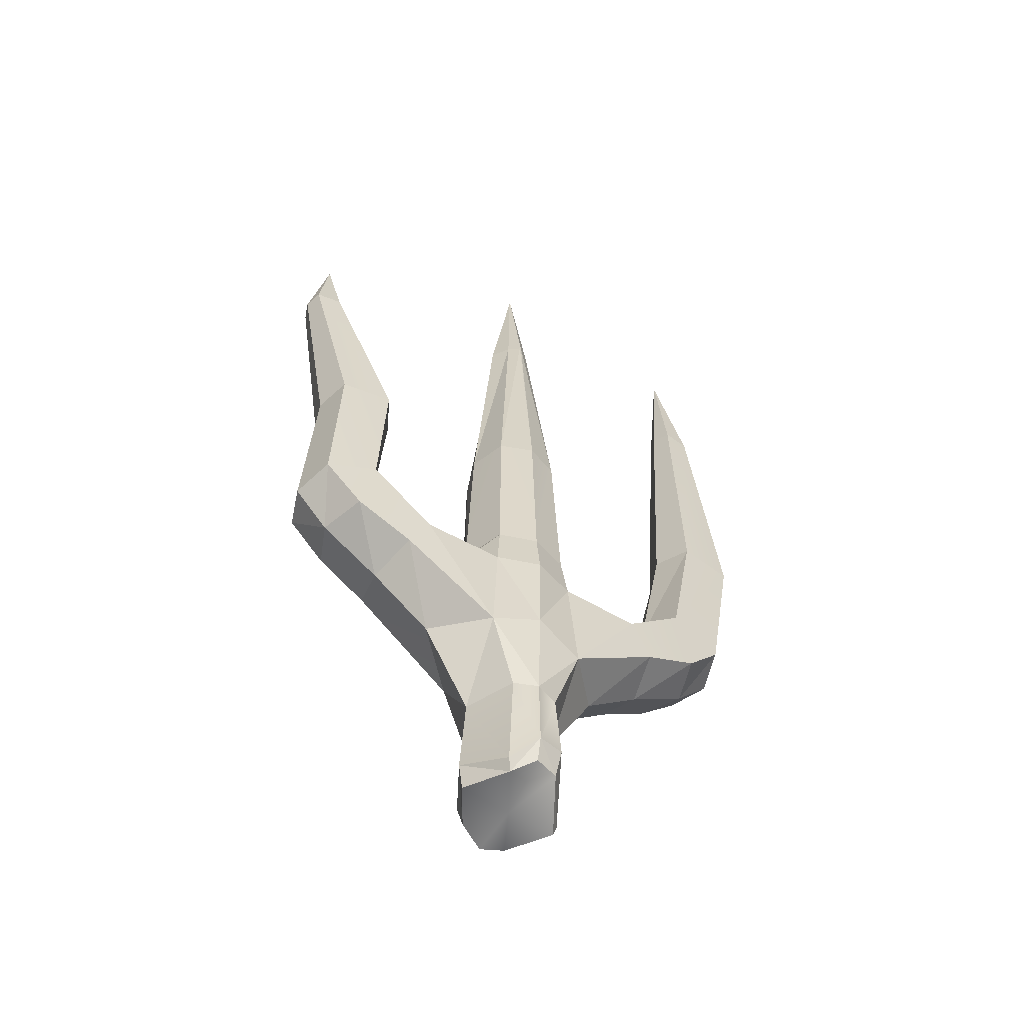
<metadata>
{"format":"obj","ext":"obj","renderer":"f3d","projection":"perspective","resolution":1024,"background":"white","views":[{"elev":-56.9,"azim":-30.8,"up":"+Y"}]}
</metadata>
<code>
g pitchfork_break01
v 0.03714 -0.3717 -0.001624
v 0.01897 -0.3403 0.03599
v 0.03324 -0.2866 -0.001012
v 0.01897 -0.3403 0.03599
v 0.01534 -0.2863 0.03517
v 0.03324 -0.2866 -0.001012
v 0.01389 -0.2859 -0.03632
v 0.01763 -0.3623 -0.03841
v 0.03324 -0.2866 -0.001012
v 0.01763 -0.3623 -0.03841
v 0.03714 -0.3717 -0.001624
v 0.03324 -0.2866 -0.001012
v 0.01389 -0.2859 -0.03632
v 0.03324 -0.2866 -0.001012
v 0.03188 -0.2253 -0.03973
v 0.03324 -0.2866 -0.001012
v 0.0694 -0.2163 -0.001376
v 0.03188 -0.2253 -0.03973
v 0.01534 -0.2863 0.03517
v 0.03463 -0.2253 0.03897
v 0.03324 -0.2866 -0.001012
v 0.03463 -0.2253 0.03897
v 0.0694 -0.2163 -0.001376
v 0.03324 -0.2866 -0.001012
v 0.03463 -0.2253 0.03897
v 0.1055 -0.1703 0.03426
v 0.0694 -0.2163 -0.001376
v 0.1055 -0.1703 0.03426
v 0.1143 -0.1772 -0.003359
v 0.0694 -0.2163 -0.001376
v 0.08688 -0.1384 -0.0366
v 0.1079 -0.163 -0.0382
v 0.1461 -0.1384 -0.03743
v 0.1352 -0.09153 -0.03344
v 0.03188 -0.2253 -0.03973
v 0.02663 -0.1384 -0.03638
v 0.16 0.0309 -0.02873
v 0.2019 0.02469 -0.02932
v 0.1887 0.2519 -0.01553
v 0.1678 0.255 -0.01523
v 0.1055 -0.1703 0.03426
v 0.03463 -0.2253 0.03897
v 0.08989 -0.1384 0.0352
v 0.1484 -0.1465 0.03141
v 0.1379 -0.09261 0.03176
v 0.177 -0.1126 0.02843
v 0.203 0.02431 0.02396
v 0.1628 0.02998 0.02666
v 0.203 0.02431 0.02396
v 0.1893 0.2518 0.01111
v 0.1692 0.2546 0.01246
v 0.02967 -0.1384 0.0359
v 0.05042 -0.1241 -0.0003613
v 0.08989 -0.1384 0.0352
v 0.09075 -0.1247 -0.0004674
v 0.03463 -0.2253 0.03897
v 0.02967 -0.1384 0.0359
v 0.08989 -0.1384 0.0352
v 0.1143 -0.1772 -0.003359
v 0.1484 -0.1465 0.03141
v 0.1598 -0.1465 -0.003493
v 0.03849 -0.1001 -0.0003163
v 0.05042 -0.1241 -0.0003613
v 0.02599 -0.1001 0.03273
v 0.05042 -0.1241 -0.0003613
v 0.02967 -0.1384 0.0359
v 0.02599 -0.1001 0.03273
v 0.08989 -0.1384 0.0352
v 0.09075 -0.1247 -0.0004674
v 0.1379 -0.09261 0.03176
v 0.09075 -0.1247 -0.0004674
v 0.1259 -0.08784 -0.0004143
v 0.1379 -0.09261 0.03176
v 0.1461 -0.1384 -0.03743
v 0.1759 -0.1121 -0.03417
v 0.1352 -0.09153 -0.03344
v 0.1866 -0.1164 -0.003283
v 0.1598 -0.1465 -0.003493
v 0.177 -0.1126 0.02843
v 0.1598 -0.1465 -0.003493
v 0.1484 -0.1465 0.03141
v 0.177 -0.1126 0.02843
v -0.001783 0.3809 2.703e-05
v 0.01633 0.2579 -0.0001954
v 0.007031 0.2568 0.01306
v 0.1706 0.3663 -0.001733
v 0.1692 0.2546 0.01246
v 0.1624 0.2563 -0.001231
v 0.1706 0.3663 -0.001733
v 0.1678 0.255 -0.01523
v 0.1887 0.2519 -0.01553
v 0.1706 0.3663 -0.001733
v 0.1935 0.2504 -0.002355
v 0.1893 0.2518 0.01111
v 0.1692 0.2546 0.01246
v 0.1706 0.3663 -0.001733
v 0.1893 0.2518 0.01111
v 0.03328 0.04525 -0.000236
v 0.03849 -0.1001 -0.0003163
v 0.02288 0.04525 0.02799
v 0.02599 -0.1001 0.03273
v 0.1379 -0.09261 0.03176
v 0.1259 -0.08784 -0.0004143
v 0.1628 0.02998 0.02666
v 0.1259 -0.08784 -0.0004143
v 0.1491 0.03346 -0.0007286
v 0.1628 0.02998 0.02666
v 0.1352 -0.09153 -0.03344
v 0.1759 -0.1121 -0.03417
v 0.2019 0.02469 -0.02932
v 0.1866 -0.1164 -0.003283
v 0.177 -0.1126 0.02843
v 0.2113 0.0216 -0.002976
v 0.203 0.02431 0.02396
v 0.01633 0.2579 -0.0001954
v -0.001783 0.3809 2.703e-05
v 0.008435 0.2568 -0.0133
v 0.02322 -0.1001 -0.03314
v 0.03849 -0.1001 -0.0003163
v 0.02408 0.04525 -0.02831
v 0.03849 -0.1001 -0.0003163
v 0.03328 0.04525 -0.000236
v 0.02408 0.04525 -0.02831
v 0.02663 -0.1384 -0.03638
v 0.05042 -0.1241 -0.0003613
v 0.02322 -0.1001 -0.03314
v 0.05042 -0.1241 -0.0003613
v 0.03849 -0.1001 -0.0003163
v 0.02322 -0.1001 -0.03314
v 0.02663 -0.1384 -0.03638
v 0.08688 -0.1384 -0.0366
v 0.05042 -0.1241 -0.0003613
v 0.08688 -0.1384 -0.0366
v 0.09075 -0.1247 -0.0004674
v 0.05042 -0.1241 -0.0003613
v 0.1259 -0.08784 -0.0004143
v 0.09075 -0.1247 -0.0004674
v 0.1352 -0.09153 -0.03344
v 0.09075 -0.1247 -0.0004674
v 0.08688 -0.1384 -0.0366
v 0.1352 -0.09153 -0.03344
v 0.1491 0.03346 -0.0007286
v 0.1259 -0.08784 -0.0004143
v 0.16 0.0309 -0.02873
v 0.1259 -0.08784 -0.0004143
v 0.1352 -0.09153 -0.03344
v 0.16 0.0309 -0.02873
v 0.1706 0.3663 -0.001733
v 0.1624 0.2563 -0.001231
v 0.1678 0.255 -0.01523
v 0.1935 0.2504 -0.002355
v 0.1706 0.3663 -0.001733
v 0.1887 0.2519 -0.01553
v 0.2019 0.02469 -0.02932
v 0.1759 -0.1121 -0.03417
v 0.2113 0.0216 -0.002976
v 0.1866 -0.1164 -0.003283
v 0.1461 -0.1384 -0.03743
v 0.1598 -0.1465 -0.003493
v 0.1759 -0.1121 -0.03417
v 0.1598 -0.1465 -0.003493
v 0.1866 -0.1164 -0.003283
v 0.1759 -0.1121 -0.03417
v 0.1461 -0.1384 -0.03743
v 0.1143 -0.1772 -0.003359
v 0.1598 -0.1465 -0.003493
v 0.1079 -0.163 -0.0382
v 0.1484 -0.1465 0.03141
v 0.1143 -0.1772 -0.003359
v 0.1055 -0.1703 0.03426
v 0.03188 -0.2253 -0.03973
v 0.0694 -0.2163 -0.001376
v 0.1079 -0.163 -0.0382
v 0.1143 -0.1772 -0.003359
v -0.00236 -0.2851 -0.04195
v -0.00236 -0.3702 -0.04431
v 0.01389 -0.2859 -0.03632
v -0.00236 -0.3702 -0.04431
v 0.01763 -0.3623 -0.03841
v 0.01389 -0.2859 -0.03632
v 0.01389 -0.2859 -0.03632
v 0.03188 -0.2253 -0.03973
v -0.00236 -0.2851 -0.04195
v 0.03188 -0.2253 -0.03973
v -0.00236 -0.2092 -0.0447
v -0.00236 -0.2851 -0.04195
v -0.00236 -0.1384 -0.04655
v -0.00236 -0.2092 -0.0447
v 0.02663 -0.1384 -0.03638
v -0.00236 -0.2092 -0.0447
v 0.03188 -0.2253 -0.03973
v 0.02663 -0.1384 -0.03638
v -0.00236 -0.1001 -0.04217
v -0.00236 -0.1384 -0.04655
v 0.02322 -0.1001 -0.03314
v 0.02663 -0.1384 -0.03638
v 0.02408 0.04525 -0.02831
v -0.00236 0.04525 -0.03757
v 0.02322 -0.1001 -0.03314
v -0.00236 -0.1001 -0.04217
v -0.001783 0.3809 2.703e-05
v -0.001783 0.2568 -0.01941
v 0.008435 0.2568 -0.0133
v -0.001783 0.2569 0.01952
v -0.001783 0.3809 2.703e-05
v 0.007031 0.2568 0.01306
v 0.02599 -0.1001 0.03273
v -0.00236 -0.1001 0.04218
v 0.02288 0.04525 0.02799
v -0.00236 0.04525 0.03757
v 0.02967 -0.1384 0.0359
v -0.00236 -0.1384 0.04655
v 0.02599 -0.1001 0.03273
v -0.00236 -0.1001 0.04218
v -0.00236 -0.1384 0.04655
v 0.02967 -0.1384 0.0359
v -0.00236 -0.2093 0.04503
v 0.02967 -0.1384 0.0359
v 0.03463 -0.2253 0.03897
v -0.00236 -0.2093 0.04503
v 0.01534 -0.2863 0.03517
v -0.00236 -0.2859 0.04181
v 0.03463 -0.2253 0.03897
v -0.00236 -0.2859 0.04181
v -0.00236 -0.2093 0.04503
v 0.03463 -0.2253 0.03897
v 0.01897 -0.3403 0.03599
v -0.00236 -0.3446 0.04286
v 0.01534 -0.2863 0.03517
v -0.00236 -0.3446 0.04286
v -0.00236 -0.2859 0.04181
v 0.01534 -0.2863 0.03517
v 0.01763 -0.3623 -0.03841
v -0.00236 -0.3702 -0.04431
v 0.01455 -0.3767 -0.03511
v -0.00236 -0.3702 -0.04431
v -0.00236 -0.3795 -0.04048
v 0.01455 -0.3767 -0.03511
v 0.01763 -0.3623 -0.03841
v 0.01455 -0.3767 -0.03511
v 0.03714 -0.3717 -0.001624
v 0.01455 -0.3767 -0.03511
v 0.03413 -0.3809 -0.001767
v 0.03714 -0.3717 -0.001624
v 0.03413 -0.3809 -0.001767
v 0.01586 -0.3638 0.0323
v 0.03714 -0.3717 -0.001624
v 0.01586 -0.3638 0.0323
v 0.01897 -0.3403 0.03599
v 0.03714 -0.3717 -0.001624
v 0.01897 -0.3403 0.03599
v 0.01586 -0.3638 0.0323
v -0.00236 -0.3446 0.04286
v 0.01586 -0.3638 0.0323
v -0.00236 -0.3643 0.03851
v -0.00236 -0.3446 0.04286
v -0.001783 0.2568 -0.01941
v -0.00236 0.04525 -0.03757
v 0.008435 0.2568 -0.0133
v -0.00236 0.04525 -0.03757
v 0.02408 0.04525 -0.02831
v 0.008435 0.2568 -0.0133
v 0.02408 0.04525 -0.02831
v 0.03328 0.04525 -0.000236
v 0.008435 0.2568 -0.0133
v 0.03328 0.04525 -0.000236
v 0.01633 0.2579 -0.0001954
v 0.008435 0.2568 -0.0133
v 0.02288 0.04525 0.02799
v 0.007031 0.2568 0.01306
v 0.03328 0.04525 -0.000236
v 0.007031 0.2568 0.01306
v 0.01633 0.2579 -0.0001954
v 0.03328 0.04525 -0.000236
v -0.00236 0.04525 0.03757
v -0.001783 0.2569 0.01952
v 0.02288 0.04525 0.02799
v -0.001783 0.2569 0.01952
v 0.007031 0.2568 0.01306
v 0.02288 0.04525 0.02799
v 0.2113 0.0216 -0.002976
v 0.1935 0.2504 -0.002355
v 0.2019 0.02469 -0.02932
v 0.1887 0.2519 -0.01553
v 0.1893 0.2518 0.01111
v 0.1935 0.2504 -0.002355
v 0.203 0.02431 0.02396
v 0.2113 0.0216 -0.002976
v 0.1624 0.2563 -0.001231
v 0.1692 0.2546 0.01246
v 0.1491 0.03346 -0.0007286
v 0.1628 0.02998 0.02666
v 0.16 0.0309 -0.02873
v 0.1678 0.255 -0.01523
v 0.1491 0.03346 -0.0007286
v 0.1624 0.2563 -0.001231
v -0.04186 -0.353 -0.001624
v -0.03796 -0.2866 -0.001012
v -0.02369 -0.3714 0.03599
v -0.03796 -0.2866 -0.001012
v -0.02006 -0.2863 0.03517
v -0.02369 -0.3714 0.03599
v -0.04186 -0.353 -0.001624
v -0.02235 -0.3519 -0.03841
v -0.03796 -0.2866 -0.001012
v -0.01861 -0.2859 -0.03632
v -0.07412 -0.2163 -0.001376
v -0.03796 -0.2866 -0.001012
v -0.0366 -0.2253 -0.03973
v -0.03796 -0.2866 -0.001012
v -0.01861 -0.2859 -0.03632
v -0.0366 -0.2253 -0.03973
v -0.02006 -0.2863 0.03517
v -0.03796 -0.2866 -0.001012
v -0.03935 -0.2253 0.03897
v -0.03796 -0.2866 -0.001012
v -0.07412 -0.2163 -0.001376
v -0.03935 -0.2253 0.03897
v -0.119 -0.1772 -0.003359
v -0.1102 -0.1703 0.03426
v -0.07412 -0.2163 -0.001376
v -0.1102 -0.1703 0.03426
v -0.03935 -0.2253 0.03897
v -0.07412 -0.2163 -0.001376
v -0.0916 -0.1384 -0.0366
v -0.1508 -0.1384 -0.03743
v -0.1126 -0.163 -0.0382
v -0.1399 -0.09153 -0.03344
v -0.0366 -0.2253 -0.03973
v -0.03135 -0.1384 -0.03638
v -0.1326 0.0309 -0.02873
v -0.1745 0.02469 -0.02932
v -0.1102 -0.1703 0.03426
v -0.09461 -0.1384 0.0352
v -0.03935 -0.2253 0.03897
v -0.1531 -0.1465 0.03141
v -0.1426 -0.09261 0.03176
v -0.1817 -0.1126 0.02843
v -0.1757 0.02431 0.02396
v -0.1426 -0.09261 0.03176
v -0.1354 0.02998 0.02666
v -0.1871 0.1806 0.01246
v -0.2072 0.1777 0.01111
v -0.1757 0.02431 0.02396
v -0.09547 -0.1247 -0.0004674
v -0.05514 -0.1241 -0.0003613
v -0.09461 -0.1384 0.0352
v -0.03439 -0.1384 0.0359
v -0.03935 -0.2253 0.03897
v -0.09461 -0.1384 0.0352
v -0.03439 -0.1384 0.0359
v -0.119 -0.1772 -0.003359
v -0.1645 -0.1465 -0.003493
v -0.1531 -0.1465 0.03141
v -0.03439 -0.1384 0.0359
v -0.05514 -0.1241 -0.0003613
v -0.03071 -0.1001 0.03273
v -0.05514 -0.1241 -0.0003613
v -0.04321 -0.1001 -0.0003163
v -0.03071 -0.1001 0.03273
v -0.09461 -0.1384 0.0352
v -0.1426 -0.09261 0.03176
v -0.09547 -0.1247 -0.0004674
v -0.1426 -0.09261 0.03176
v -0.1306 -0.08784 -0.0004143
v -0.09547 -0.1247 -0.0004674
v -0.1399 -0.09153 -0.03344
v -0.1806 -0.1121 -0.03417
v -0.1508 -0.1384 -0.03743
v -0.1531 -0.1465 0.03141
v -0.1645 -0.1465 -0.003493
v -0.1817 -0.1126 0.02843
v -0.1645 -0.1465 -0.003493
v -0.1913 -0.1164 -0.003283
v -0.1817 -0.1126 0.02843
v -0.002937 0.3809 2.703e-05
v -0.01175 0.2568 0.01306
v -0.02105 0.2579 -0.0001954
v -0.1957 0.2525 -0.001733
v -0.1802 0.1823 -0.001231
v -0.1871 0.1806 0.01246
v -0.1957 0.2525 -0.001733
v -0.2066 0.1779 -0.01553
v -0.1857 0.181 -0.01523
v -0.1957 0.2525 -0.001733
v -0.2072 0.1777 0.01111
v -0.2113 0.1764 -0.002355
v -0.1871 0.1806 0.01246
v -0.2072 0.1777 0.01111
v -0.1957 0.2525 -0.001733
v -0.03071 -0.1001 0.03273
v -0.04321 -0.1001 -0.0003163
v -0.0276 0.04525 0.02799
v -0.038 0.04525 -0.000236
v -0.1426 -0.09261 0.03176
v -0.1354 0.02998 0.02666
v -0.1306 -0.08784 -0.0004143
v -0.1354 0.02998 0.02666
v -0.1218 0.03346 -0.0007286
v -0.1306 -0.08784 -0.0004143
v -0.1806 -0.1121 -0.03417
v -0.1399 -0.09153 -0.03344
v -0.1745 0.02469 -0.02932
v -0.1913 -0.1164 -0.003283
v -0.1839 0.0216 -0.002976
v -0.1817 -0.1126 0.02843
v -0.1757 0.02431 0.02396
v -0.02105 0.2579 -0.0001954
v -0.01316 0.2568 -0.0133
v -0.002937 0.3809 2.703e-05
v -0.02794 -0.1001 -0.03314
v -0.0288 0.04525 -0.02831
v -0.04321 -0.1001 -0.0003163
v -0.0288 0.04525 -0.02831
v -0.038 0.04525 -0.000236
v -0.04321 -0.1001 -0.0003163
v -0.03135 -0.1384 -0.03638
v -0.02794 -0.1001 -0.03314
v -0.05514 -0.1241 -0.0003613
v -0.02794 -0.1001 -0.03314
v -0.04321 -0.1001 -0.0003163
v -0.05514 -0.1241 -0.0003613
v -0.03135 -0.1384 -0.03638
v -0.05514 -0.1241 -0.0003613
v -0.0916 -0.1384 -0.0366
v -0.05514 -0.1241 -0.0003613
v -0.09547 -0.1247 -0.0004674
v -0.0916 -0.1384 -0.0366
v -0.1306 -0.08784 -0.0004143
v -0.1399 -0.09153 -0.03344
v -0.09547 -0.1247 -0.0004674
v -0.1399 -0.09153 -0.03344
v -0.0916 -0.1384 -0.0366
v -0.09547 -0.1247 -0.0004674
v -0.1218 0.03346 -0.0007286
v -0.1326 0.0309 -0.02873
v -0.1306 -0.08784 -0.0004143
v -0.1326 0.0309 -0.02873
v -0.1399 -0.09153 -0.03344
v -0.1306 -0.08784 -0.0004143
v -0.1957 0.2525 -0.001733
v -0.1857 0.181 -0.01523
v -0.1802 0.1823 -0.001231
v -0.2113 0.1764 -0.002355
v -0.2066 0.1779 -0.01553
v -0.1957 0.2525 -0.001733
v -0.1913 -0.1164 -0.003283
v -0.1806 -0.1121 -0.03417
v -0.1839 0.0216 -0.002976
v -0.1745 0.02469 -0.02932
v -0.1508 -0.1384 -0.03743
v -0.1806 -0.1121 -0.03417
v -0.1645 -0.1465 -0.003493
v -0.1806 -0.1121 -0.03417
v -0.1913 -0.1164 -0.003283
v -0.1645 -0.1465 -0.003493
v -0.1508 -0.1384 -0.03743
v -0.1645 -0.1465 -0.003493
v -0.119 -0.1772 -0.003359
v -0.1126 -0.163 -0.0382
v -0.1531 -0.1465 0.03141
v -0.1102 -0.1703 0.03426
v -0.119 -0.1772 -0.003359
v -0.119 -0.1772 -0.003359
v -0.07412 -0.2163 -0.001376
v -0.1126 -0.163 -0.0382
v -0.0366 -0.2253 -0.03973
v -0.00236 -0.2851 -0.04195
v -0.01861 -0.2859 -0.03632
v -0.00236 -0.3702 -0.04431
v -0.01861 -0.2859 -0.03632
v -0.02235 -0.3519 -0.03841
v -0.00236 -0.3702 -0.04431
v -0.01861 -0.2859 -0.03632
v -0.00236 -0.2851 -0.04195
v -0.0366 -0.2253 -0.03973
v -0.00236 -0.2851 -0.04195
v -0.00236 -0.2092 -0.0447
v -0.0366 -0.2253 -0.03973
v -0.00236 -0.1384 -0.04655
v -0.03135 -0.1384 -0.03638
v -0.00236 -0.2092 -0.0447
v -0.03135 -0.1384 -0.03638
v -0.0366 -0.2253 -0.03973
v -0.00236 -0.2092 -0.0447
v -0.00236 -0.1001 -0.04217
v -0.02794 -0.1001 -0.03314
v -0.00236 -0.1384 -0.04655
v -0.03135 -0.1384 -0.03638
v -0.00236 -0.1001 -0.04217
v -0.00236 0.04525 -0.03757
v -0.02794 -0.1001 -0.03314
v -0.0288 0.04525 -0.02831
v -0.002937 0.3809 2.703e-05
v -0.01316 0.2568 -0.0133
v -0.002937 0.2568 -0.01941
v -0.002937 0.2569 0.01952
v -0.01175 0.2568 0.01306
v -0.002937 0.3809 2.703e-05
v -0.03071 -0.1001 0.03273
v -0.0276 0.04525 0.02799
v -0.00236 -0.1001 0.04218
v -0.00236 0.04525 0.03757
v -0.03439 -0.1384 0.0359
v -0.03071 -0.1001 0.03273
v -0.00236 -0.1384 0.04655
v -0.00236 -0.1001 0.04218
v -0.03935 -0.2253 0.03897
v -0.03439 -0.1384 0.0359
v -0.00236 -0.2093 0.04503
v -0.03439 -0.1384 0.0359
v -0.00236 -0.1384 0.04655
v -0.00236 -0.2093 0.04503
v -0.00236 -0.2093 0.04503
v -0.00236 -0.2859 0.04181
v -0.03935 -0.2253 0.03897
v -0.00236 -0.2859 0.04181
v -0.02006 -0.2863 0.03517
v -0.03935 -0.2253 0.03897
v -0.02369 -0.3714 0.03599
v -0.02006 -0.2863 0.03517
v -0.00236 -0.3446 0.04286
v -0.02006 -0.2863 0.03517
v -0.00236 -0.2859 0.04181
v -0.00236 -0.3446 0.04286
v -0.00236 -0.3795 -0.04048
v -0.00236 -0.3702 -0.04431
v -0.01927 -0.3689 -0.03511
v -0.00236 -0.3702 -0.04431
v -0.02235 -0.3519 -0.03841
v -0.01927 -0.3689 -0.03511
v -0.03885 -0.3746 -0.001767
v -0.01927 -0.3689 -0.03511
v -0.04186 -0.353 -0.001624
v -0.01927 -0.3689 -0.03511
v -0.02235 -0.3519 -0.03841
v -0.04186 -0.353 -0.001624
v -0.03885 -0.3746 -0.001767
v -0.04186 -0.353 -0.001624
v -0.02058 -0.3806 0.0323
v -0.04186 -0.353 -0.001624
v -0.02369 -0.3714 0.03599
v -0.02058 -0.3806 0.0323
v -0.00236 -0.3643 0.03851
v -0.02058 -0.3806 0.0323
v -0.00236 -0.3446 0.04286
v -0.02058 -0.3806 0.0323
v -0.02369 -0.3714 0.03599
v -0.00236 -0.3446 0.04286
v -0.002937 0.2568 -0.01941
v -0.01316 0.2568 -0.0133
v -0.00236 0.04525 -0.03757
v -0.01316 0.2568 -0.0133
v -0.0288 0.04525 -0.02831
v -0.00236 0.04525 -0.03757
v -0.02105 0.2579 -0.0001954
v -0.038 0.04525 -0.000236
v -0.01316 0.2568 -0.0133
v -0.038 0.04525 -0.000236
v -0.0288 0.04525 -0.02831
v -0.01316 0.2568 -0.0133
v -0.02105 0.2579 -0.0001954
v -0.01175 0.2568 0.01306
v -0.038 0.04525 -0.000236
v -0.01175 0.2568 0.01306
v -0.0276 0.04525 0.02799
v -0.038 0.04525 -0.000236
v -0.00236 0.04525 0.03757
v -0.0276 0.04525 0.02799
v -0.002937 0.2569 0.01952
v -0.0276 0.04525 0.02799
v -0.01175 0.2568 0.01306
v -0.002937 0.2569 0.01952
v -0.1857 0.181 -0.01523
v -0.2066 0.1779 -0.01553
v -0.1326 0.0309 -0.02873
v -0.1745 0.02469 -0.02932
v -0.1839 0.0216 -0.002976
v -0.1745 0.02469 -0.02932
v -0.2113 0.1764 -0.002355
v -0.2066 0.1779 -0.01553
v -0.2072 0.1777 0.01111
v -0.1757 0.02431 0.02396
v -0.2113 0.1764 -0.002355
v -0.1839 0.0216 -0.002976
v -0.1802 0.1823 -0.001231
v -0.1218 0.03346 -0.0007286
v -0.1871 0.1806 0.01246
v -0.1354 0.02998 0.02666
v -0.1802 0.1823 -0.001231
v -0.1857 0.181 -0.01523
v -0.1218 0.03346 -0.0007286
v -0.1326 0.0309 -0.02873
v -0.03885 -0.3746 -0.001767
v -0.02058 -0.3806 0.0323
v -0.002361 -0.3805 -0.0009844
v -0.00236 -0.3643 0.03851
v -0.01927 -0.3689 -0.03511
v -0.00236 -0.3795 -0.04048
v 0.01455 -0.3767 -0.03511
v -0.002361 -0.3805 -0.0009844
v 0.03413 -0.3809 -0.001767
v 0.01586 -0.3638 0.0323
v -0.00236 -0.3643 0.03851
v -0.00236 -0.3795 -0.04048
g pitchfork_break01_0
f 3 2 1
f 6 5 4
f 9 8 7
f 12 11 10
f 15 14 13
f 18 17 16
f 21 20 19
f 24 23 22
f 27 26 25
f 30 29 28
f 33 32 31
f 34 33 31
f 32 35 31
f 36 31 35
f 38 34 37
f 39 38 37
f 39 37 40
f 43 42 41
f 43 41 44
f 45 43 44
f 45 44 46
f 47 45 46
f 47 48 45
f 50 48 49
f 50 51 48
f 54 53 52
f 54 55 53
f 58 57 56
f 61 60 59
f 64 63 62
f 67 66 65
f 70 69 68
f 73 72 71
f 76 75 74
f 79 78 77
f 82 81 80
f 85 84 83
f 88 87 86
f 91 90 89
f 94 93 92
f 97 96 95
f 100 99 98
f 100 101 99
f 104 103 102
f 107 106 105
f 110 109 108
f 113 112 111
f 113 114 112
f 117 116 115
f 120 119 118
f 123 122 121
f 126 125 124
f 129 128 127
f 132 131 130
f 135 134 133
f 138 137 136
f 141 140 139
f 144 143 142
f 147 146 145
f 150 149 148
f 153 152 151
f 156 155 154
f 156 157 155
f 160 159 158
f 163 162 161
f 166 165 164
f 164 165 167
f 170 169 168
f 173 172 171
f 173 174 172
f 177 176 175
f 180 179 178
f 183 182 181
f 186 185 184
f 189 188 187
f 192 191 190
f 195 194 193
f 195 196 194
f 199 198 197
f 199 200 198
f 203 202 201
f 206 205 204
f 209 208 207
f 209 210 208
f 213 212 211
f 213 214 212
f 217 216 215
f 220 219 218
f 223 222 221
f 226 225 224
f 229 228 227
f 232 231 230
f 235 234 233
f 238 237 236
f 241 240 239
f 244 243 242
f 247 246 245
f 250 249 248
f 253 252 251
f 256 255 254
f 259 258 257
f 262 261 260
f 265 264 263
f 268 267 266
f 271 270 269
f 274 273 272
f 277 276 275
f 280 279 278
f 283 282 281
f 283 284 282
f 287 286 285
f 287 288 286
f 291 290 289
f 291 292 290
f 295 294 293
f 295 296 294
f 299 298 297
f 302 301 300
f 305 304 303
f 305 306 304
f 309 308 307
f 312 311 310
f 315 314 313
f 318 317 316
f 321 320 319
f 324 323 322
f 327 326 325
f 326 328 325
f 329 327 325
f 325 330 329
f 332 331 328
f 335 334 333
f 333 334 336
f 337 336 334
f 337 338 336
f 340 339 338
f 340 341 339
f 343 341 342
f 343 344 341
f 347 346 345
f 347 348 346
f 351 350 349
f 354 353 352
f 357 356 355
f 360 359 358
f 363 362 361
f 366 365 364
f 369 368 367
f 372 371 370
f 375 374 373
f 378 377 376
f 381 380 379
f 384 383 382
f 387 386 385
f 390 389 388
f 393 392 391
f 393 394 392
f 397 396 395
f 400 399 398
f 403 402 401
f 406 405 404
f 406 407 405
f 410 409 408
f 413 412 411
f 416 415 414
f 419 418 417
f 422 421 420
f 425 424 423
f 428 427 426
f 431 430 429
f 434 433 432
f 437 436 435
f 440 439 438
f 443 442 441
f 446 445 444
f 449 448 447
f 449 450 448
f 453 452 451
f 456 455 454
f 459 458 457
f 459 457 460
f 463 462 461
f 466 465 464
f 466 467 465
f 470 469 468
f 473 472 471
f 476 475 474
f 479 478 477
f 482 481 480
f 485 484 483
f 488 487 486
f 488 489 487
f 492 491 490
f 492 493 491
f 496 495 494
f 499 498 497
f 502 501 500
f 502 503 501
f 506 505 504
f 506 507 505
f 510 509 508
f 513 512 511
f 516 515 514
f 519 518 517
f 522 521 520
f 525 524 523
f 528 527 526
f 531 530 529
f 534 533 532
f 537 536 535
f 540 539 538
f 543 542 541
f 546 545 544
f 549 548 547
f 552 551 550
f 555 554 553
f 558 557 556
f 561 560 559
f 564 563 562
f 567 566 565
f 570 569 568
f 573 572 571
f 576 575 574
f 576 577 575
f 580 579 578
f 580 581 579
f 584 583 582
f 584 585 583
f 588 587 586
f 588 589 587
f 592 591 590
f 592 593 591
f 596 595 594
f 597 595 596
f 596 594 598
f 596 598 599
f 602 601 600
f 602 603 601
f 603 604 601
f 601 605 600

</code>
